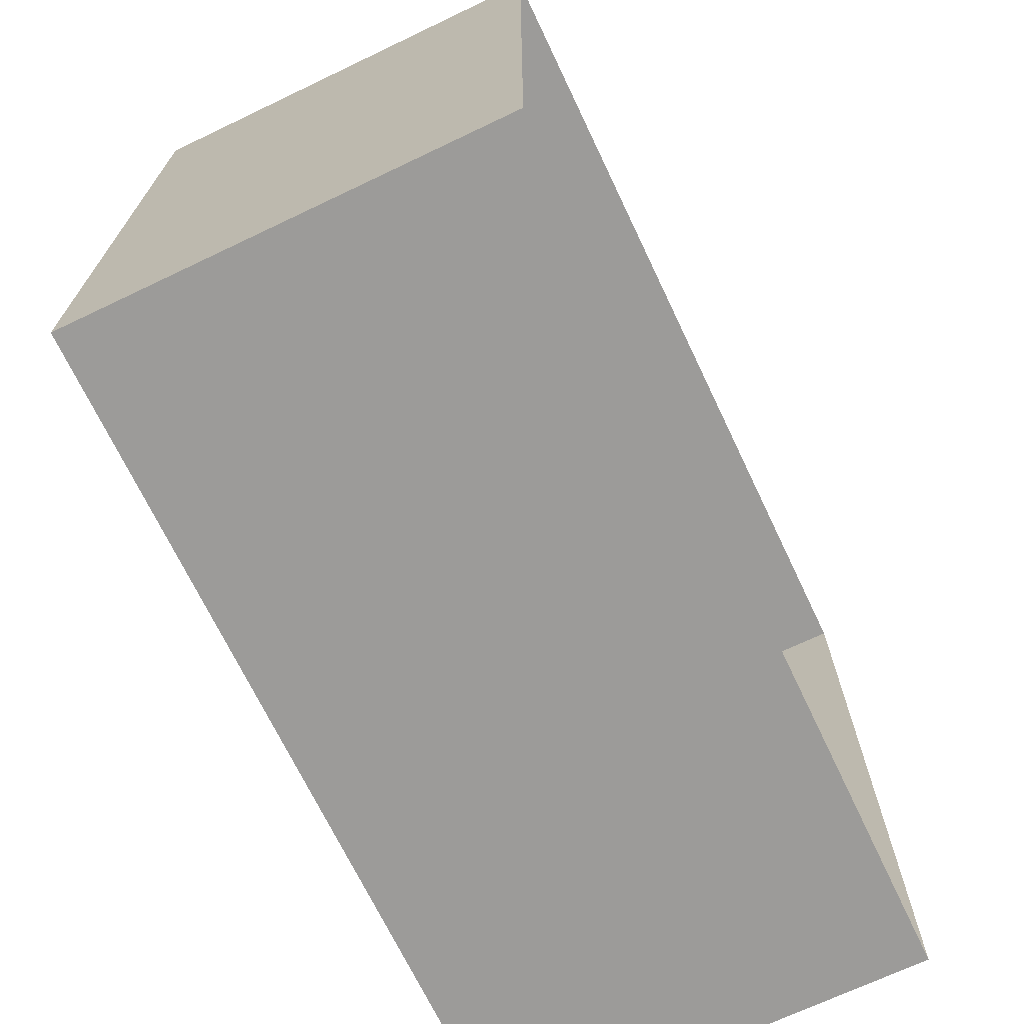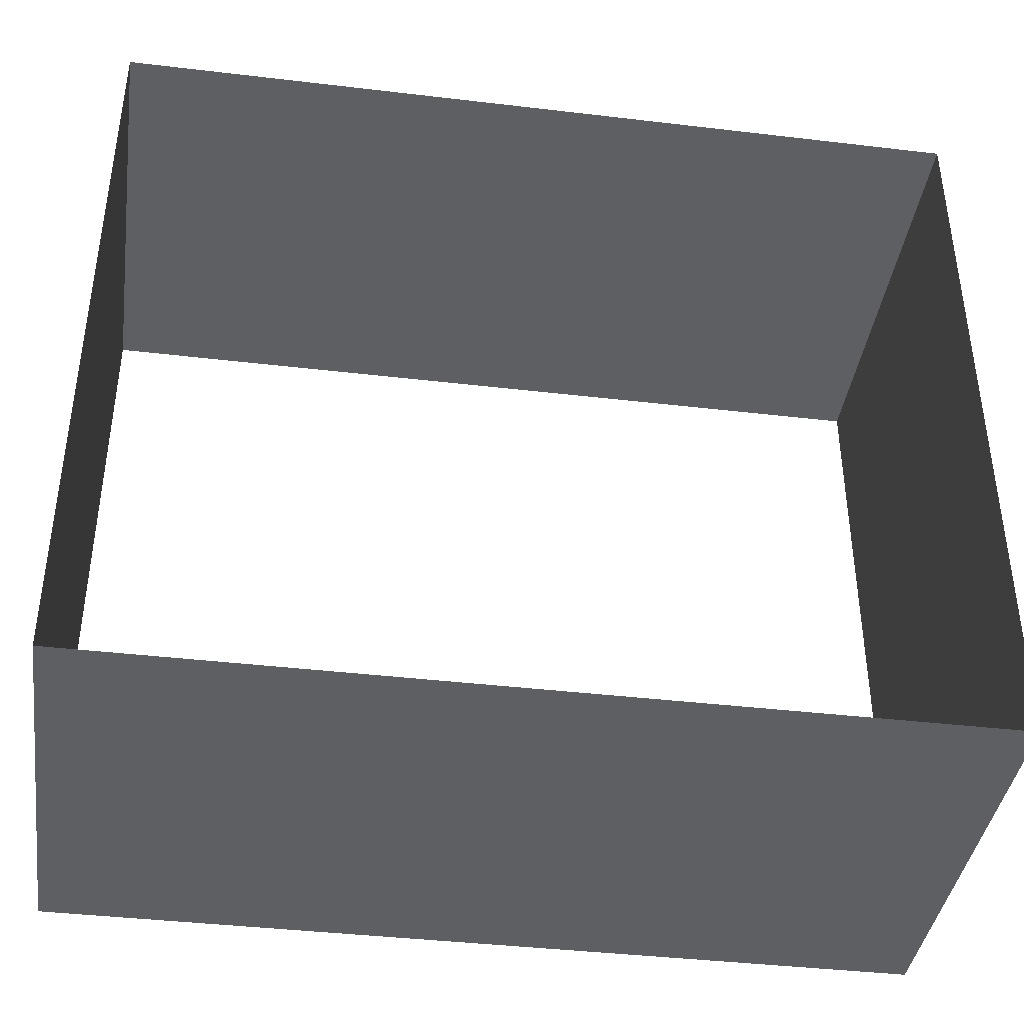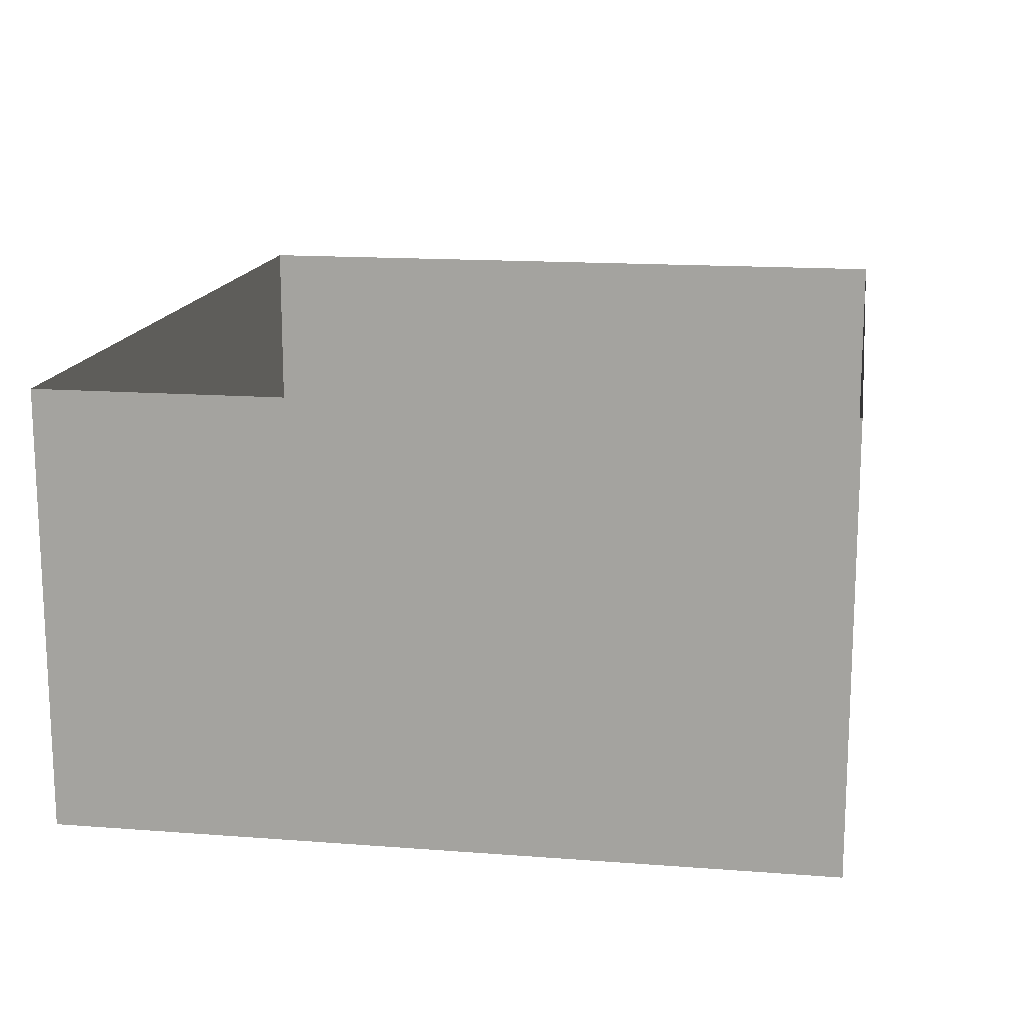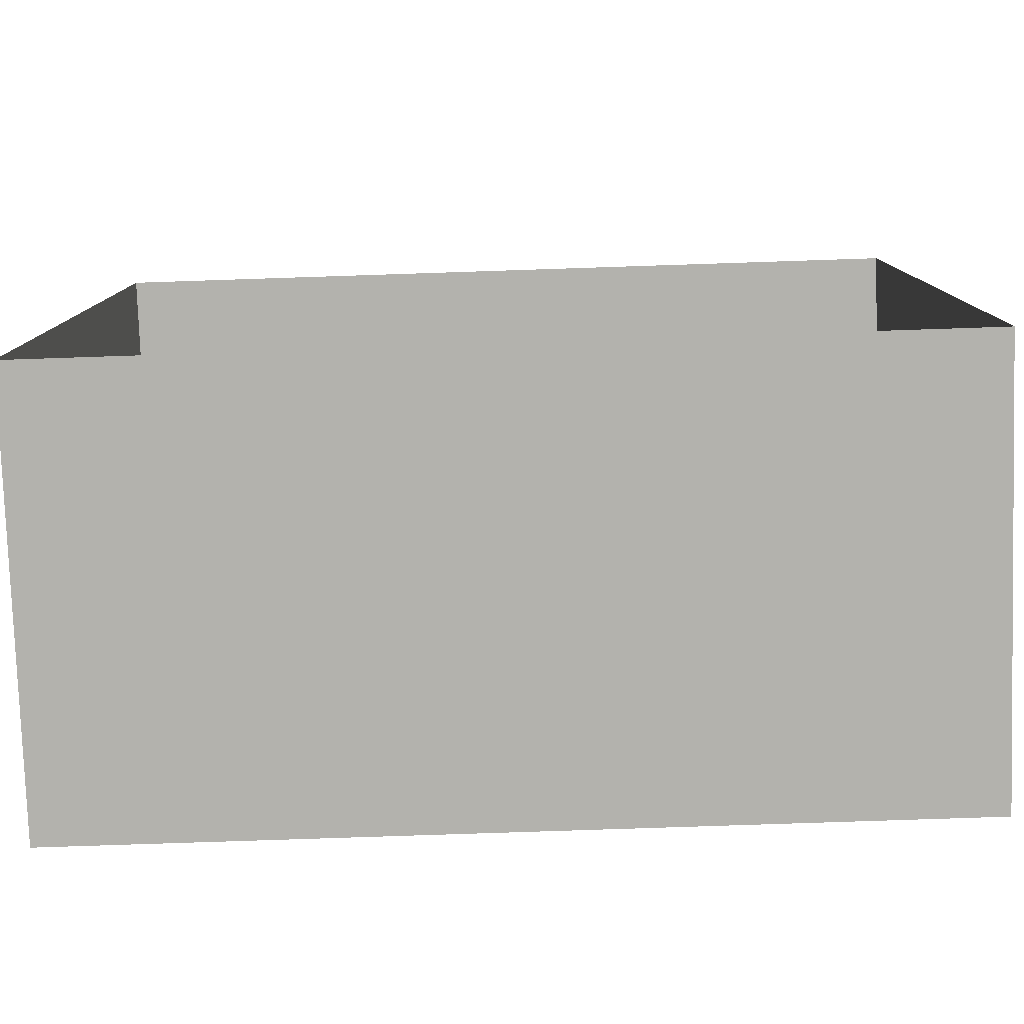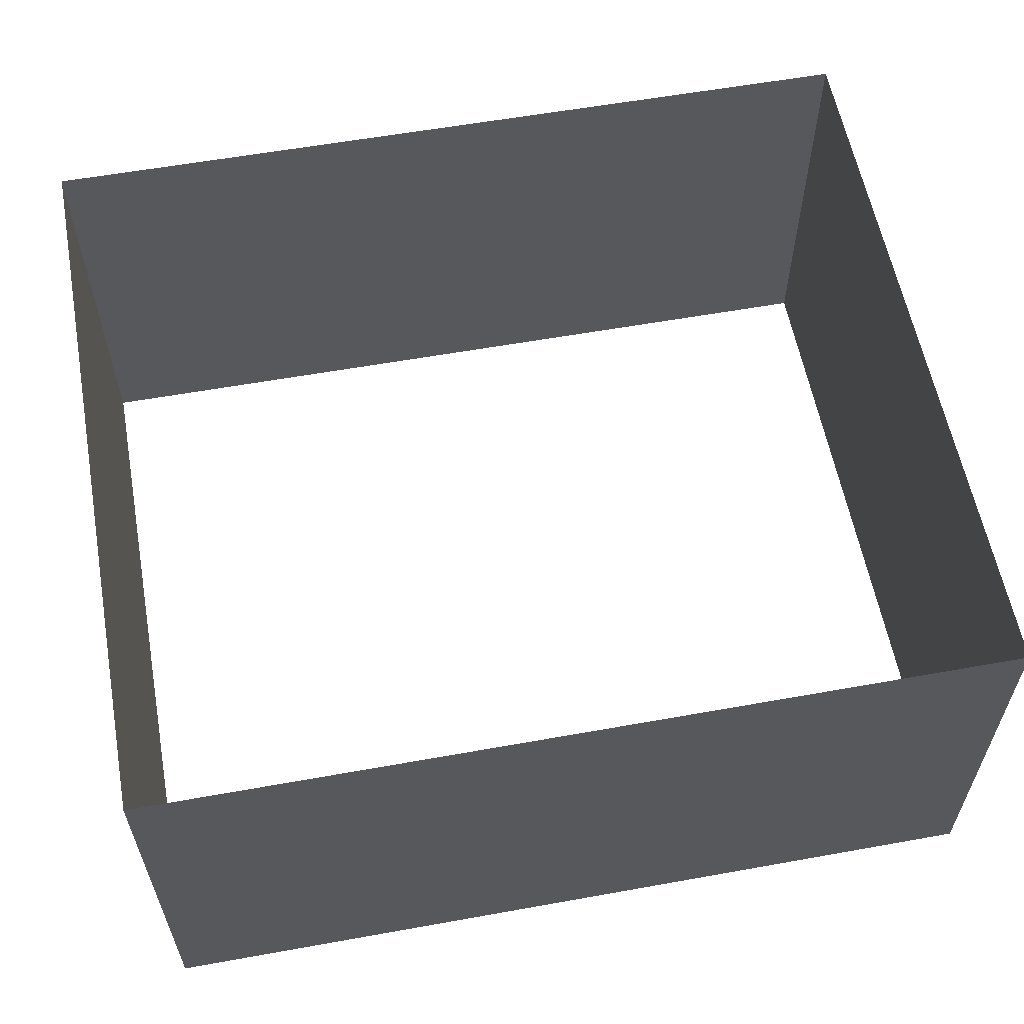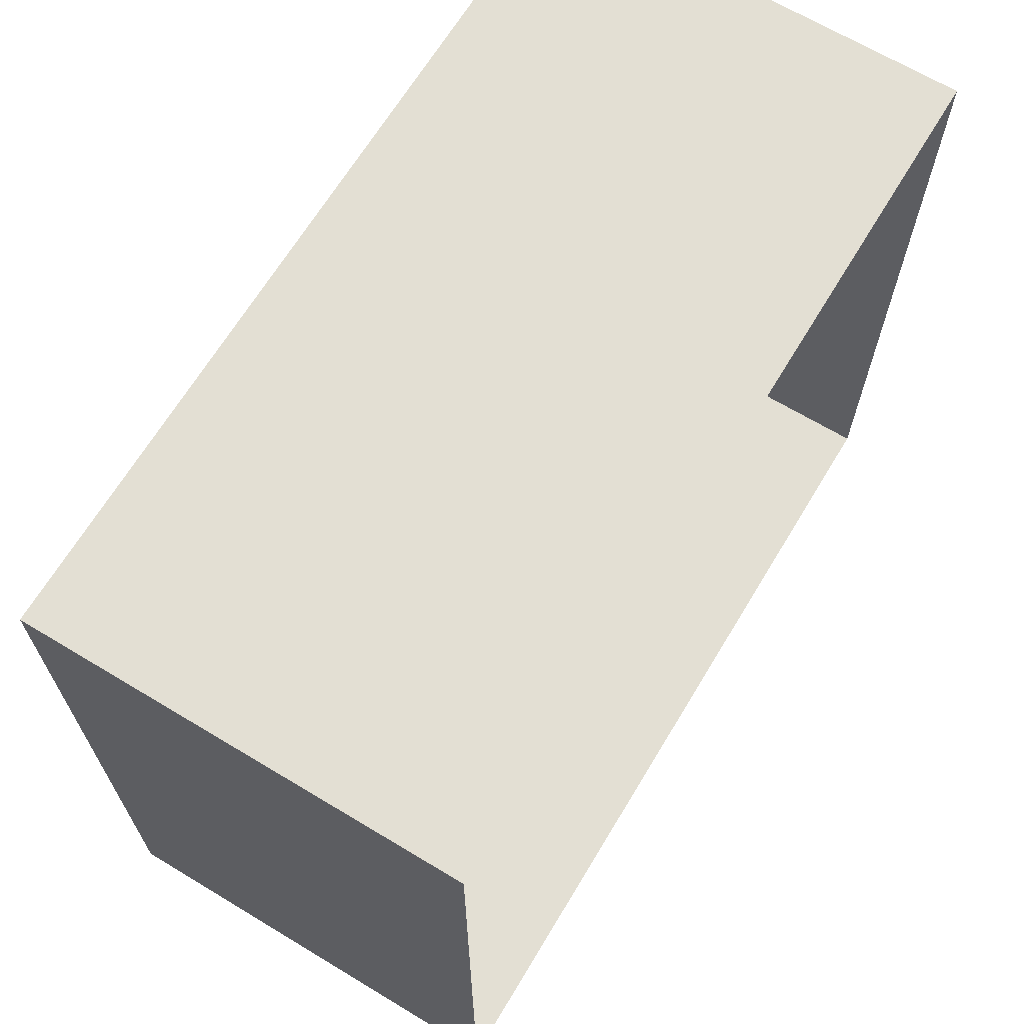
<metadata>
{"format":"obj","ext":"obj","renderer":"f3d","projection":"perspective","resolution":1024,"background":"white","views":[{"elev":-69.8,"azim":-64.5,"up":"+Y"},{"elev":-40.2,"azim":171.7,"up":"+Y"},{"elev":15.1,"azim":99.3,"up":"+Z"},{"elev":-79.4,"azim":-178.1,"up":"+Y"},{"elev":58.8,"azim":-10.5,"up":"+Z"},{"elev":66.9,"azim":-58.9,"up":"+Y"}]}
</metadata>
<code>
o #ID262
v 0.5539 0.2475 0.5273
v 0.5539 0.2671 0.5384
v 0.5539 0.2475 0.5384
v 0.5539 0.2671 0.5273
v 0.5539 0.2671 0.5273
v 0.5539 0.2475 0.5273
v 0.5539 0.2671 0.5384
v 0.5539 0.2475 0.5384
v 0.5539 0.2671 0.5384
v 0.5316 0.2671 0.5273
v 0.5316 0.2671 0.5384
v 0.5539 0.2671 0.5273
v 0.5539 0.2671 0.5273
v 0.5539 0.2671 0.5384
v 0.5316 0.2671 0.5273
v 0.5316 0.2671 0.5384
v 0.5539 0.2475 0.5273
v 0.5316 0.2475 0.5384
v 0.5316 0.2475 0.5273
v 0.5539 0.2475 0.5384
v 0.5539 0.2475 0.5384
v 0.5539 0.2475 0.5273
v 0.5316 0.2475 0.5384
v 0.5316 0.2475 0.5273
v 0.5316 0.2671 0.5273
v 0.5316 0.2475 0.5384
v 0.5316 0.2671 0.5384
v 0.5316 0.2475 0.5273
v 0.5316 0.2475 0.5273
v 0.5316 0.2671 0.5273
v 0.5316 0.2475 0.5384
v 0.5316 0.2671 0.5384
f 5 6 7
f 8 7 6
f 13 14 15
f 16 15 14
f 21 22 23
f 24 23 22
f 29 30 31
f 32 31 30
f 1 2 3
f 2 1 4
f 9 10 11
f 10 9 12
f 17 18 19
f 18 17 20
f 25 26 27
f 26 25 28

</code>
